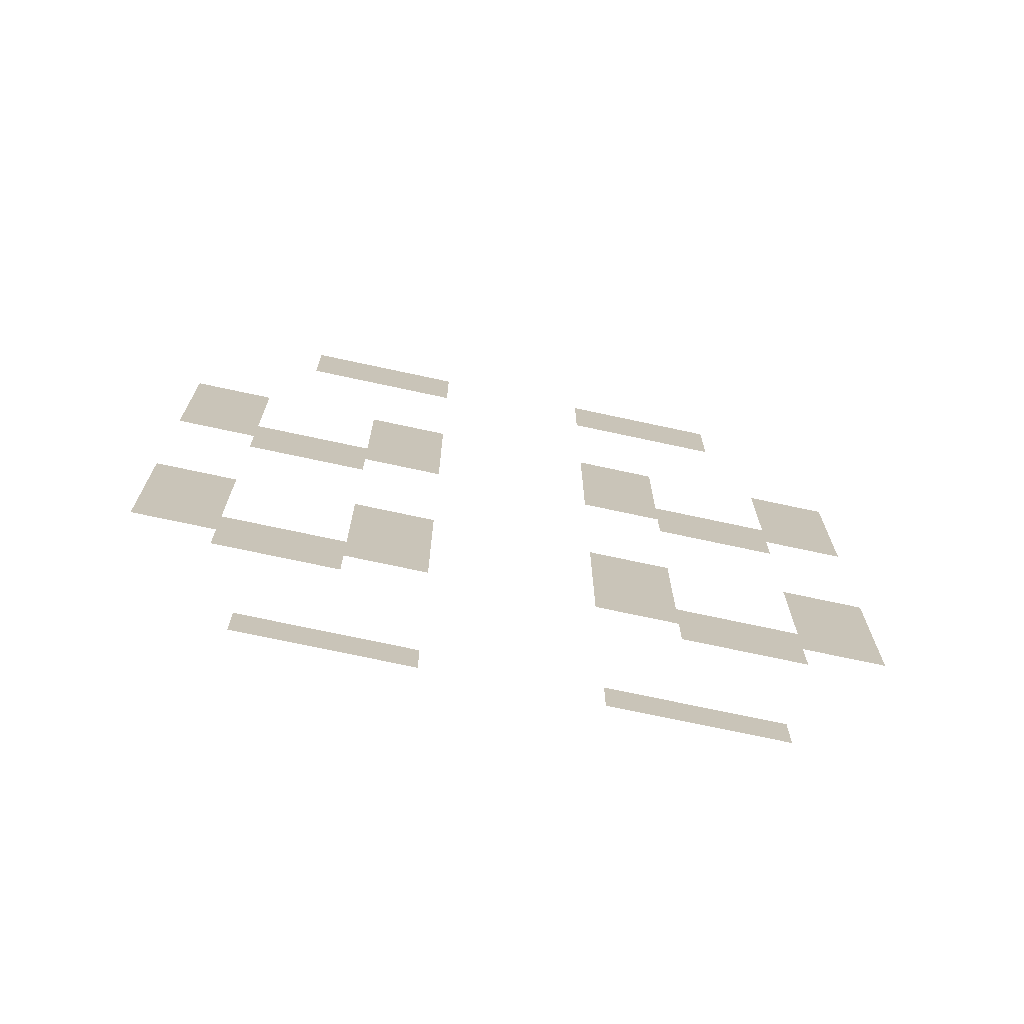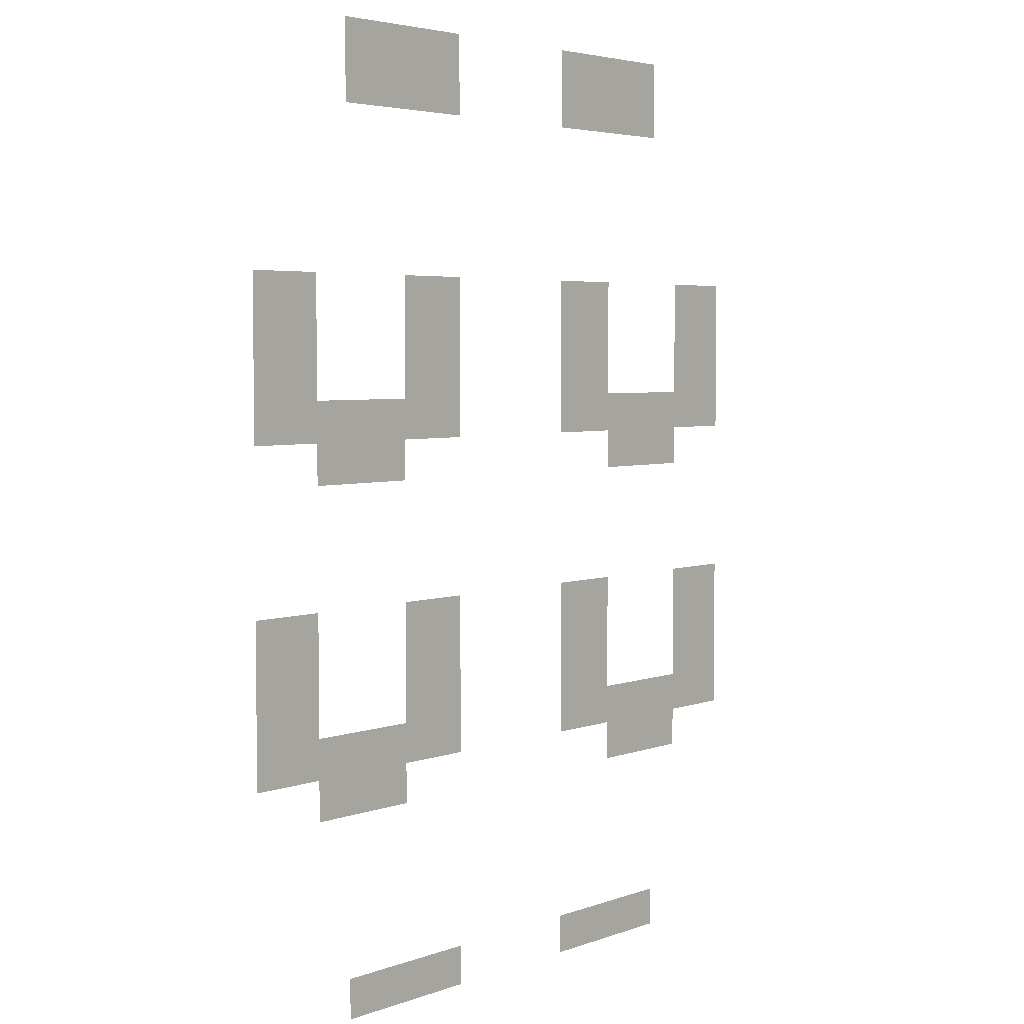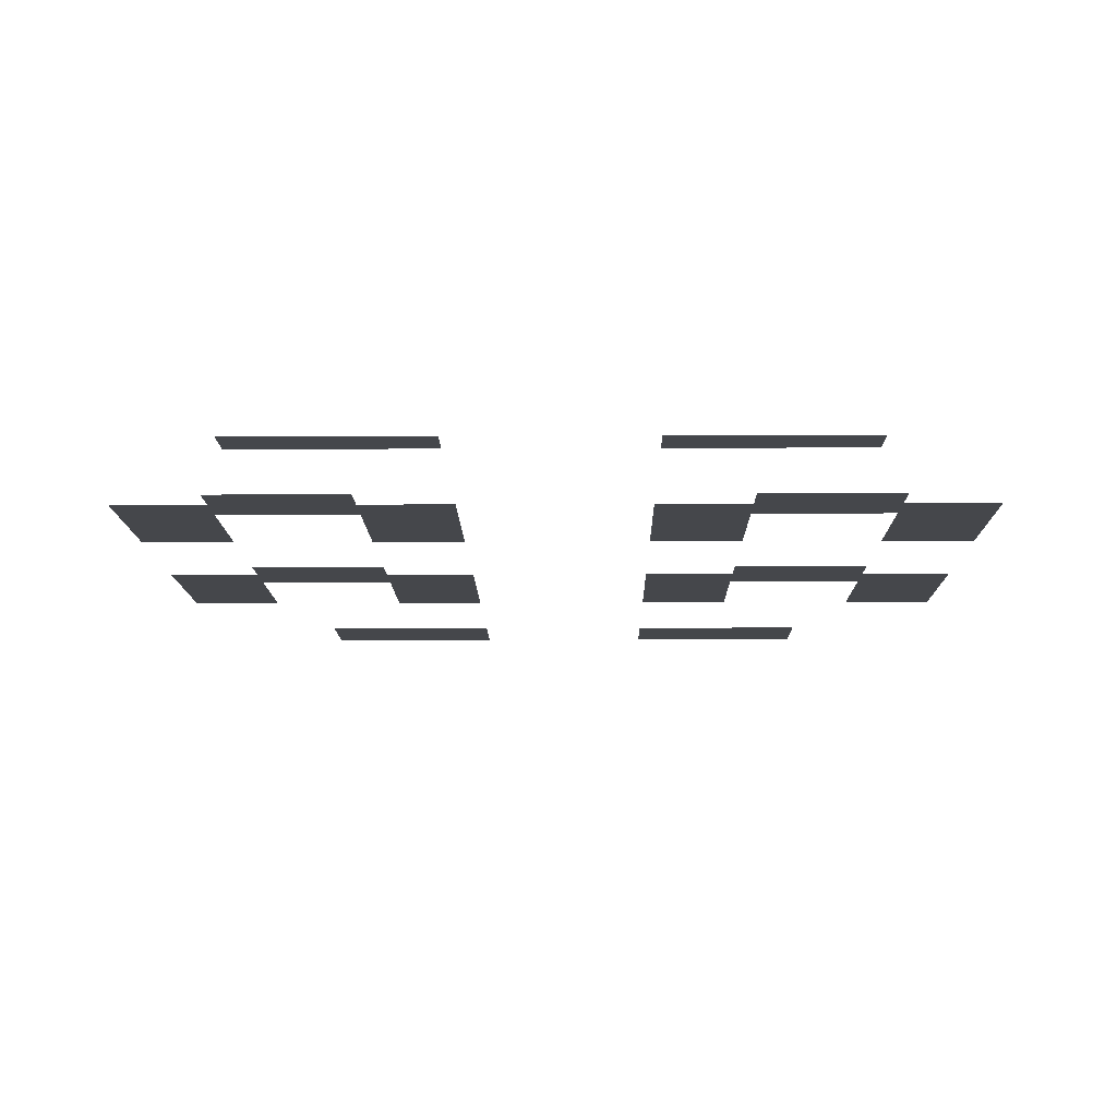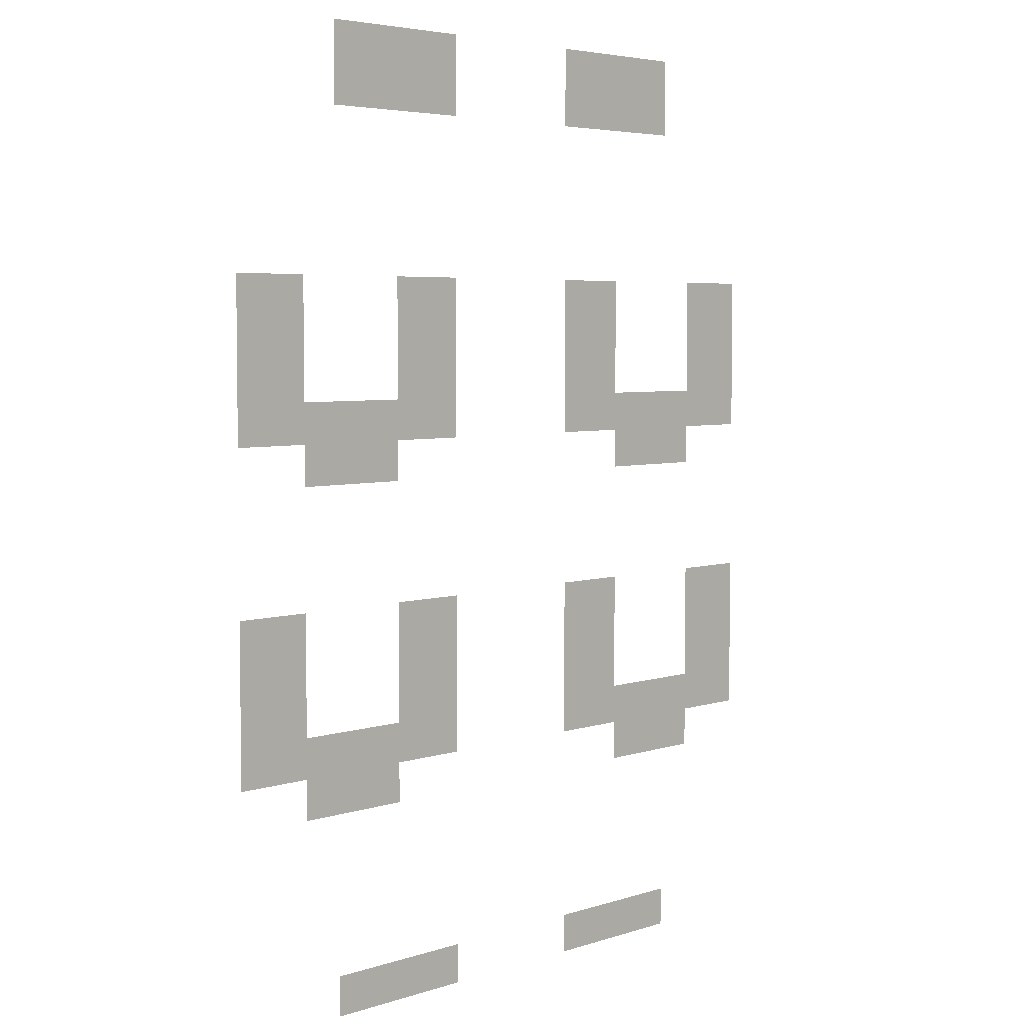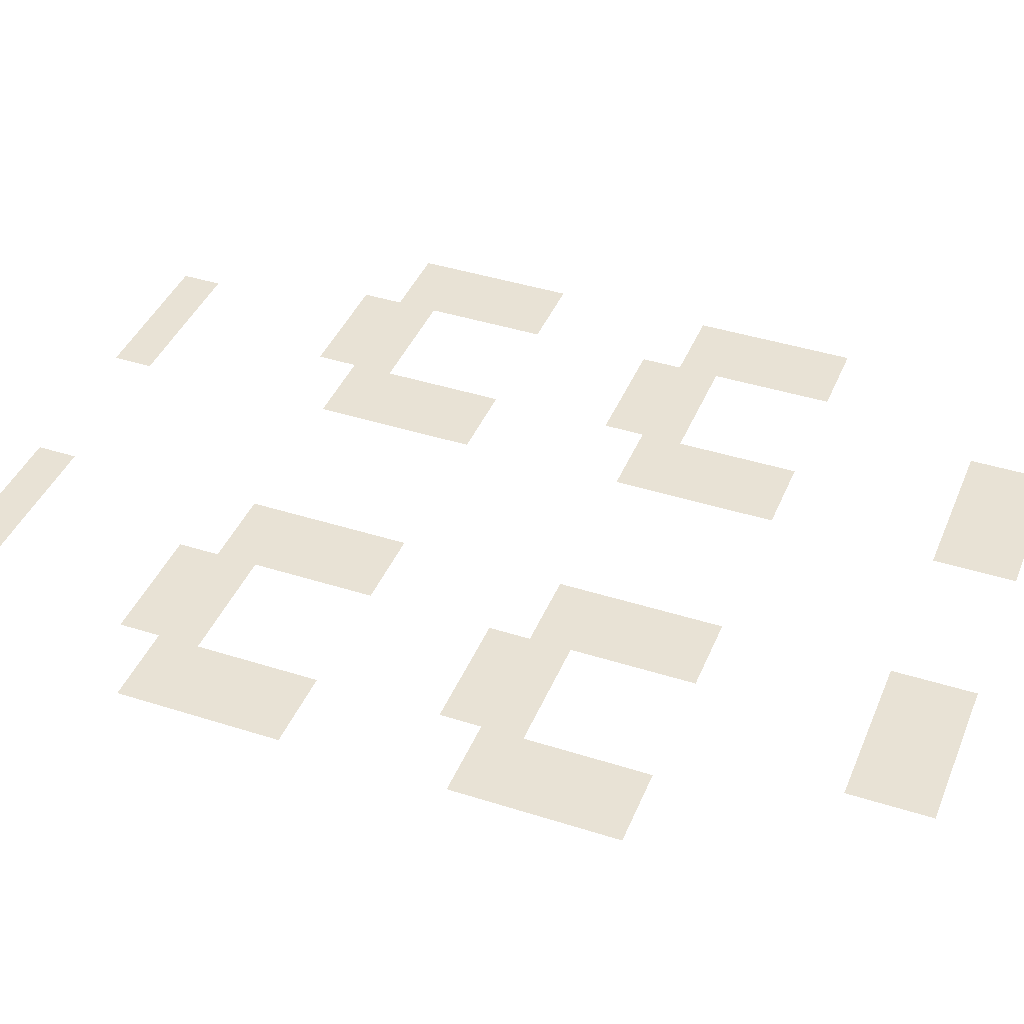
<metadata>
{"format":"obj","ext":"obj","renderer":"f3d","projection":"perspective","resolution":1024,"background":"white","views":[{"elev":-72.4,"azim":167.8,"up":"+Y"},{"elev":4.2,"azim":-49.3,"up":"+Y"},{"elev":-10.5,"azim":0.7,"up":"+Z"},{"elev":4.7,"azim":134.3,"up":"+Y"},{"elev":40.9,"azim":111.3,"up":"+Z"}]}
</metadata>
<code>
v -20 -4 0
v -21 -4 0
v -21 -3 0
v -20 -3 0
v -19 -4 0
v -20 -4 0
v -20 -3 0
v -19 -3 0
v -18 -4 0
v -19 -4 0
v -19 -3 0
v -18 -3 0
v -17 -4 0
v -18 -4 0
v -18 -3 0
v -17 -3 0
v -12 -4 0
v -13 -4 0
v -13 -3 0
v -12 -3 0
v -11 -4 0
v -12 -4 0
v -12 -3 0
v -11 -3 0
v -10 -4 0
v -11 -4 0
v -11 -3 0
v -10 -3 0
v -9 -4 0
v -10 -4 0
v -10 -3 0
v -9 -3 0
v -20 -5 0
v -21 -5 0
v -21 -4 0
v -20 -4 0
v -19 -5 0
v -20 -5 0
v -20 -4 0
v -19 -4 0
v -18 -5 0
v -19 -5 0
v -19 -4 0
v -18 -4 0
v -17 -5 0
v -18 -5 0
v -18 -4 0
v -17 -4 0
v -12 -5 0
v -13 -5 0
v -13 -4 0
v -12 -4 0
v -11 -5 0
v -12 -5 0
v -12 -4 0
v -11 -4 0
v -10 -5 0
v -11 -5 0
v -11 -4 0
v -10 -4 0
v -9 -5 0
v -10 -5 0
v -10 -4 0
v -9 -4 0
v -23 -10 0
v -24 -10 0
v -24 -9 0
v -23 -9 0
v -22 -10 0
v -23 -10 0
v -23 -9 0
v -22 -9 0
v -18 -10 0
v -19 -10 0
v -19 -9 0
v -18 -9 0
v -17 -10 0
v -18 -10 0
v -18 -9 0
v -17 -9 0
v -12 -10 0
v -13 -10 0
v -13 -9 0
v -12 -9 0
v -11 -10 0
v -12 -10 0
v -12 -9 0
v -11 -9 0
v -7 -10 0
v -8 -10 0
v -8 -9 0
v -7 -9 0
v -6 -10 0
v -7 -10 0
v -7 -9 0
v -6 -9 0
v -23 -11 0
v -24 -11 0
v -24 -10 0
v -23 -10 0
v -22 -11 0
v -23 -11 0
v -23 -10 0
v -22 -10 0
v -18 -11 0
v -19 -11 0
v -19 -10 0
v -18 -10 0
v -17 -11 0
v -18 -11 0
v -18 -10 0
v -17 -10 0
v -12 -11 0
v -13 -11 0
v -13 -10 0
v -12 -10 0
v -11 -11 0
v -12 -11 0
v -12 -10 0
v -11 -10 0
v -7 -11 0
v -8 -11 0
v -8 -10 0
v -7 -10 0
v -6 -11 0
v -7 -11 0
v -7 -10 0
v -6 -10 0
v -23 -12 0
v -24 -12 0
v -24 -11 0
v -23 -11 0
v -22 -12 0
v -23 -12 0
v -23 -11 0
v -22 -11 0
v -18 -12 0
v -19 -12 0
v -19 -11 0
v -18 -11 0
v -17 -12 0
v -18 -12 0
v -18 -11 0
v -17 -11 0
v -12 -12 0
v -13 -12 0
v -13 -11 0
v -12 -11 0
v -11 -12 0
v -12 -12 0
v -12 -11 0
v -11 -11 0
v -7 -12 0
v -8 -12 0
v -8 -11 0
v -7 -11 0
v -6 -12 0
v -7 -12 0
v -7 -11 0
v -6 -11 0
v -23 -13 0
v -24 -13 0
v -24 -12 0
v -23 -12 0
v -22 -13 0
v -23 -13 0
v -23 -12 0
v -22 -12 0
v -21 -13 0
v -22 -13 0
v -22 -12 0
v -21 -12 0
v -20 -13 0
v -21 -13 0
v -21 -12 0
v -20 -12 0
v -19 -13 0
v -20 -13 0
v -20 -12 0
v -19 -12 0
v -18 -13 0
v -19 -13 0
v -19 -12 0
v -18 -12 0
v -17 -13 0
v -18 -13 0
v -18 -12 0
v -17 -12 0
v -12 -13 0
v -13 -13 0
v -13 -12 0
v -12 -12 0
v -11 -13 0
v -12 -13 0
v -12 -12 0
v -11 -12 0
v -10 -13 0
v -11 -13 0
v -11 -12 0
v -10 -12 0
v -9 -13 0
v -10 -13 0
v -10 -12 0
v -9 -12 0
v -8 -13 0
v -9 -13 0
v -9 -12 0
v -8 -12 0
v -7 -13 0
v -8 -13 0
v -8 -12 0
v -7 -12 0
v -6 -13 0
v -7 -13 0
v -7 -12 0
v -6 -12 0
v -21 -14 0
v -22 -14 0
v -22 -13 0
v -21 -13 0
v -20 -14 0
v -21 -14 0
v -21 -13 0
v -20 -13 0
v -19 -14 0
v -20 -14 0
v -20 -13 0
v -19 -13 0
v -10 -14 0
v -11 -14 0
v -11 -13 0
v -10 -13 0
v -9 -14 0
v -10 -14 0
v -10 -13 0
v -9 -13 0
v -8 -14 0
v -9 -14 0
v -9 -13 0
v -8 -13 0
v -23 -18 0
v -24 -18 0
v -24 -17 0
v -23 -17 0
v -22 -18 0
v -23 -18 0
v -23 -17 0
v -22 -17 0
v -18 -18 0
v -19 -18 0
v -19 -17 0
v -18 -17 0
v -17 -18 0
v -18 -18 0
v -18 -17 0
v -17 -17 0
v -12 -18 0
v -13 -18 0
v -13 -17 0
v -12 -17 0
v -11 -18 0
v -12 -18 0
v -12 -17 0
v -11 -17 0
v -7 -18 0
v -8 -18 0
v -8 -17 0
v -7 -17 0
v -6 -18 0
v -7 -18 0
v -7 -17 0
v -6 -17 0
v -23 -19 0
v -24 -19 0
v -24 -18 0
v -23 -18 0
v -22 -19 0
v -23 -19 0
v -23 -18 0
v -22 -18 0
v -18 -19 0
v -19 -19 0
v -19 -18 0
v -18 -18 0
v -17 -19 0
v -18 -19 0
v -18 -18 0
v -17 -18 0
v -12 -19 0
v -13 -19 0
v -13 -18 0
v -12 -18 0
v -11 -19 0
v -12 -19 0
v -12 -18 0
v -11 -18 0
v -7 -19 0
v -8 -19 0
v -8 -18 0
v -7 -18 0
v -6 -19 0
v -7 -19 0
v -7 -18 0
v -6 -18 0
v -23 -20 0
v -24 -20 0
v -24 -19 0
v -23 -19 0
v -22 -20 0
v -23 -20 0
v -23 -19 0
v -22 -19 0
v -18 -20 0
v -19 -20 0
v -19 -19 0
v -18 -19 0
v -17 -20 0
v -18 -20 0
v -18 -19 0
v -17 -19 0
v -12 -20 0
v -13 -20 0
v -13 -19 0
v -12 -19 0
v -11 -20 0
v -12 -20 0
v -12 -19 0
v -11 -19 0
v -7 -20 0
v -8 -20 0
v -8 -19 0
v -7 -19 0
v -6 -20 0
v -7 -20 0
v -7 -19 0
v -6 -19 0
v -23 -21 0
v -24 -21 0
v -24 -20 0
v -23 -20 0
v -22 -21 0
v -23 -21 0
v -23 -20 0
v -22 -20 0
v -21 -21 0
v -22 -21 0
v -22 -20 0
v -21 -20 0
v -20 -21 0
v -21 -21 0
v -21 -20 0
v -20 -20 0
v -19 -21 0
v -20 -21 0
v -20 -20 0
v -19 -20 0
v -18 -21 0
v -19 -21 0
v -19 -20 0
v -18 -20 0
v -17 -21 0
v -18 -21 0
v -18 -20 0
v -17 -20 0
v -12 -21 0
v -13 -21 0
v -13 -20 0
v -12 -20 0
v -11 -21 0
v -12 -21 0
v -12 -20 0
v -11 -20 0
v -10 -21 0
v -11 -21 0
v -11 -20 0
v -10 -20 0
v -9 -21 0
v -10 -21 0
v -10 -20 0
v -9 -20 0
v -8 -21 0
v -9 -21 0
v -9 -20 0
v -8 -20 0
v -7 -21 0
v -8 -21 0
v -8 -20 0
v -7 -20 0
v -6 -21 0
v -7 -21 0
v -7 -20 0
v -6 -20 0
v -21 -22 0
v -22 -22 0
v -22 -21 0
v -21 -21 0
v -20 -22 0
v -21 -22 0
v -21 -21 0
v -20 -21 0
v -19 -22 0
v -20 -22 0
v -20 -21 0
v -19 -21 0
v -10 -22 0
v -11 -22 0
v -11 -21 0
v -10 -21 0
v -9 -22 0
v -10 -22 0
v -10 -21 0
v -9 -21 0
v -8 -22 0
v -9 -22 0
v -9 -21 0
v -8 -21 0
v -20 -27 0
v -21 -27 0
v -21 -26 0
v -20 -26 0
v -19 -27 0
v -20 -27 0
v -20 -26 0
v -19 -26 0
v -18 -27 0
v -19 -27 0
v -19 -26 0
v -18 -26 0
v -17 -27 0
v -18 -27 0
v -18 -26 0
v -17 -26 0
v -12 -27 0
v -13 -27 0
v -13 -26 0
v -12 -26 0
v -11 -27 0
v -12 -27 0
v -12 -26 0
v -11 -26 0
v -10 -27 0
v -11 -27 0
v -11 -26 0
v -10 -26 0
v -9 -27 0
v -10 -27 0
v -10 -26 0
v -9 -26 0
g LOBBY2_mesh_0009
f 1 2 3 4
f 5 6 7 8
f 9 10 11 12
f 13 14 15 16
f 17 18 19 20
f 21 22 23 24
f 25 26 27 28
f 29 30 31 32
f 33 34 35 36
f 37 38 39 40
f 41 42 43 44
f 45 46 47 48
f 49 50 51 52
f 53 54 55 56
f 57 58 59 60
f 61 62 63 64
f 65 66 67 68
f 69 70 71 72
f 73 74 75 76
f 77 78 79 80
f 81 82 83 84
f 85 86 87 88
f 89 90 91 92
f 93 94 95 96
f 97 98 99 100
f 101 102 103 104
f 105 106 107 108
f 109 110 111 112
f 113 114 115 116
f 117 118 119 120
f 121 122 123 124
f 125 126 127 128
f 129 130 131 132
f 133 134 135 136
f 137 138 139 140
f 141 142 143 144
f 145 146 147 148
f 149 150 151 152
f 153 154 155 156
f 157 158 159 160
f 161 162 163 164
f 165 166 167 168
f 169 170 171 172
f 173 174 175 176
f 177 178 179 180
f 181 182 183 184
f 185 186 187 188
f 189 190 191 192
f 193 194 195 196
f 197 198 199 200
f 201 202 203 204
f 205 206 207 208
f 209 210 211 212
f 213 214 215 216
f 217 218 219 220
f 221 222 223 224
f 225 226 227 228
f 229 230 231 232
f 233 234 235 236
f 237 238 239 240
f 241 242 243 244
f 245 246 247 248
f 249 250 251 252
f 253 254 255 256
f 257 258 259 260
f 261 262 263 264
f 265 266 267 268
f 269 270 271 272
f 273 274 275 276
f 277 278 279 280
f 281 282 283 284
f 285 286 287 288
f 289 290 291 292
f 293 294 295 296
f 297 298 299 300
f 301 302 303 304
f 305 306 307 308
f 309 310 311 312
f 313 314 315 316
f 317 318 319 320
f 321 322 323 324
f 325 326 327 328
f 329 330 331 332
f 333 334 335 336
f 337 338 339 340
f 341 342 343 344
f 345 346 347 348
f 349 350 351 352
f 353 354 355 356
f 357 358 359 360
f 361 362 363 364
f 365 366 367 368
f 369 370 371 372
f 373 374 375 376
f 377 378 379 380
f 381 382 383 384
f 385 386 387 388
f 389 390 391 392
f 393 394 395 396
f 397 398 399 400
f 401 402 403 404
f 405 406 407 408
f 409 410 411 412
f 413 414 415 416
f 417 418 419 420
f 421 422 423 424
f 425 426 427 428
f 429 430 431 432
f 433 434 435 436
f 437 438 439 440
f 441 442 443 444
f 445 446 447 448

</code>
